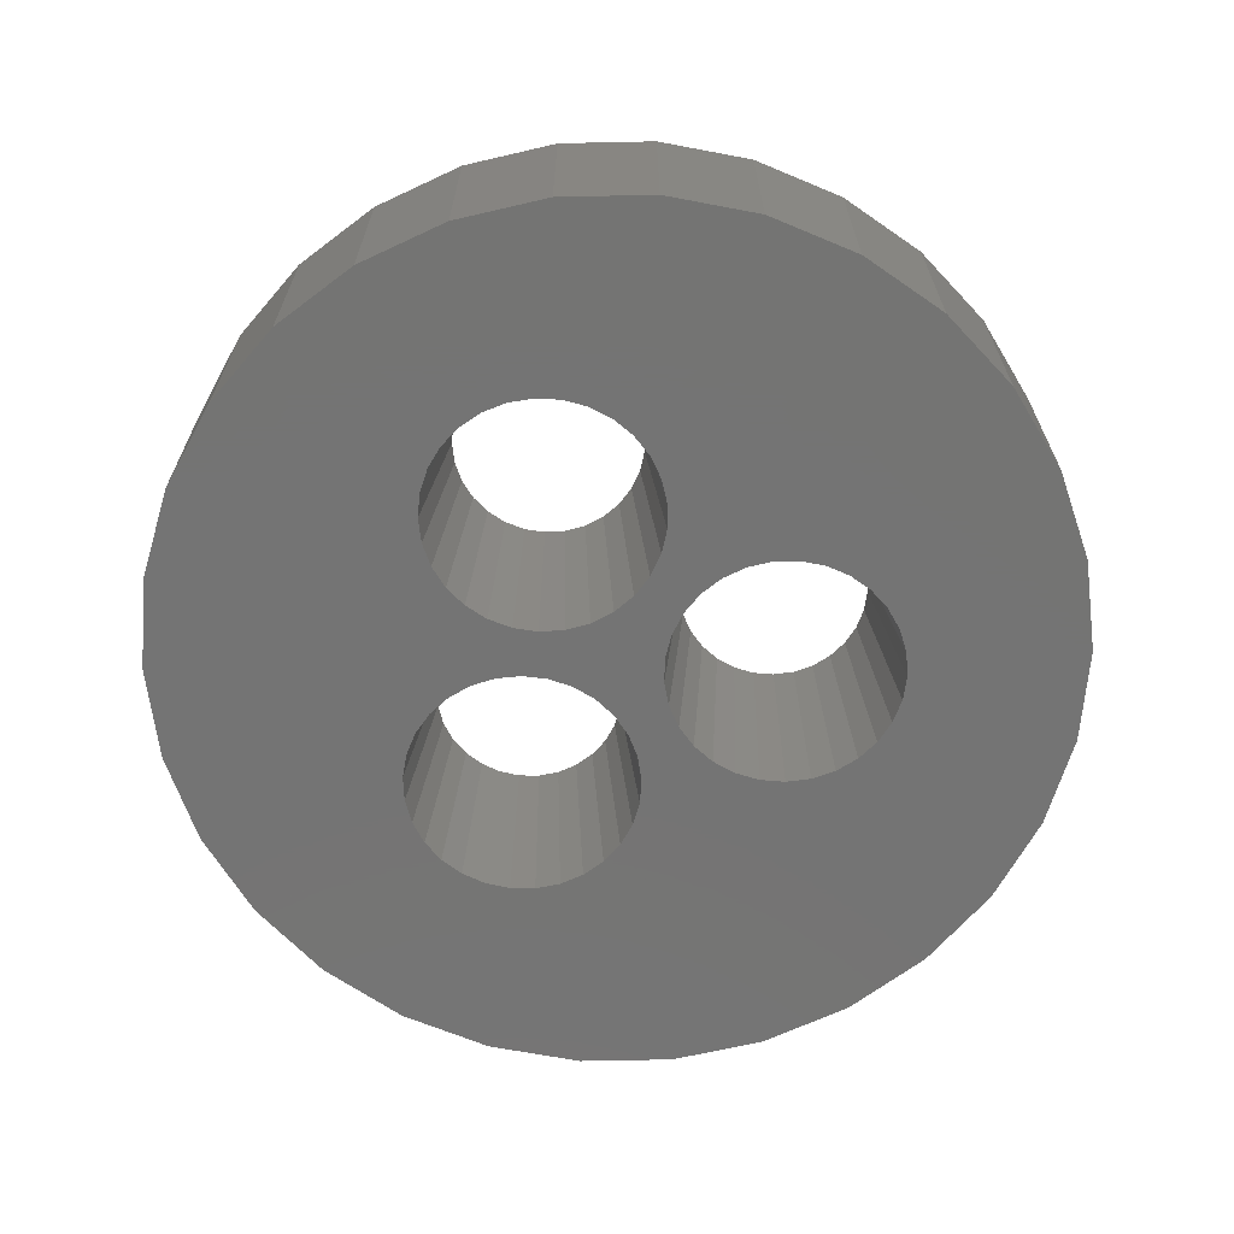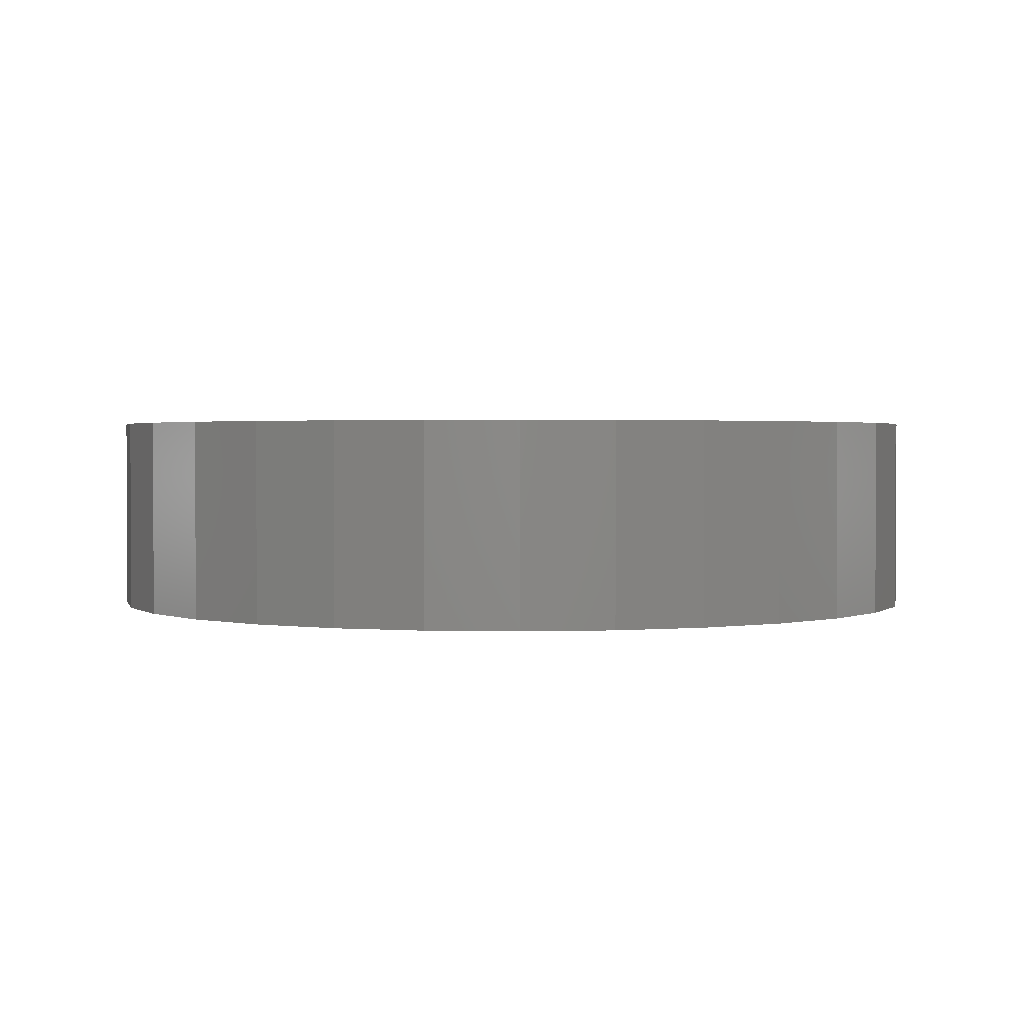
<metadata>
{"format":"stl","ext":"stl","renderer":"f3d","projection":"perspective","resolution":1024,"background":"white","views":[{"elev":-66.4,"azim":-34.8,"up":"+Z"},{"elev":1.7,"azim":-31.0,"up":"+Z"}]}
</metadata>
<code>
# stl→obj: 398 verts, 820 faces
v 7.505 12.5 8
v 8.995 12.51 -8
v 8.995 12.5 -8
v 7.33 14.11 8
v 8.785 14.43 -8
v 7.329 14.11 8
v 4.213 4.553 -8
v 3.52 5.873 8
v 5.819 5.641 -8
v 3.515 5.87 8
v 8.166 16.27 -8
v 6.811 15.65 8
v 8.164 16.28 -8
v 7.327 14.12 8
v -1.45 21.38 -8
v -1.214 19.91 8
v -1.455 21.38 -8
v 0.4003 19.99 8
v 8.164 8.723 -8
v 6.808 9.344 8
v 6.811 9.349 8
v 7.164 7.061 -8
v -6.527 18.69 -8
v -5.448 17.66 8
v -6.531 18.69 -8
v -4.216 18.71 8
v -5.048 19.95 -8
v -4.206 18.71 8
v -4.212 18.71 8
v -3.334 20.85 -8
v -5.048 5.055 -8
v -4.216 6.292 8
v -4.212 6.288 8
v -6.527 6.311 -8
v -3.334 4.146 -8
v -2.778 5.528 8
v -3.33 4.144 -8
v -4.206 6.286 8
v 0.487 3.518 -8
v 0.4003 5.007 8
v 0.4063 5.006 8
v -1.45 3.623 -8
v 0.4123 5.007 8
v 2.402 3.832 -8
v 8.166 8.728 -8
v 7.327 10.88 8
v 8.785 10.57 -8
v 7.329 10.89 8
v 6.808 15.66 8
v 7.164 17.94 -8
v -6.427 8.626 8
v -7.708 7.862 -8
v -6.43 8.631 8
v -6.534 6.318 -8
v 4.213 20.45 -8
v 3.52 19.13 8
v 3.515 19.13 8
v 5.819 19.36 -8
v -3.33 20.86 -8
v -2.772 19.47 8
v -2.778 19.47 8
v -1.46 21.38 -8
v -2.772 5.527 8
v -1.46 3.625 -8
v 3.51 5.867 8
v 2.411 3.834 -8
v 2.008 5.269 8
v 2.407 3.833 -8
v 4.858 6.78 8
v 5.823 5.644 -8
v 7.161 7.056 -8
v 5.97 7.954 8
v 5.974 7.958 8
v 5.827 5.648 -8
v 7.33 10.89 8
v 8.995 12.49 -8
v -7.459 11.68 8
v -8.943 11.53 -8
v -7.461 11.69 8
v -8.526 9.633 -8
v -5.448 7.339 8
v -6.531 6.314 -8
v 5.827 19.35 -8
v 4.858 18.22 8
v 5.823 19.36 -8
v 5.97 17.05 8
v 2.402 21.17 -8
v 2.008 19.73 8
v 0.4123 19.99 8
v 2.407 21.17 -8
v 3.51 19.13 8
v 2.411 21.17 -8
v -7.459 13.32 8
v -8.943 13.47 -8
v -8.526 15.37 -8
v -7.461 13.31 8
v -6.534 18.68 -8
v -6.427 16.37 8
v -6.433 16.36 8
v -7.708 17.14 -8
v -6.43 16.37 8
v -8.522 15.38 -8
v -7.112 14.9 8
v -8.524 15.37 -8
v -1.214 5.094 8
v -1.455 3.623 -8
v -6.433 8.636 8
v -8.522 9.623 -8
v 5.974 17.04 8
v 7.161 17.94 -8
v 0.487 21.48 -8
v 0.4063 19.99 8
v -7.112 10.1 8
v -8.524 9.628 -8
v -5.512 -13.51 -8
v -6.388 -12.3 8
v -4.079 -12.2 -8
v -6.392 -12.31 8
v -15.32 1.54 -8
v -15.88 -0.7058 8
v -15.33 1.537 -8
v -14.58 0.2492 8
v -15.89 -0.7094 8
v -16.89 0.3912 -8
v -3.29 -1.337 -8
v -4.536 -2.157 8
v -4.539 -2.151 8
v -2.412 -3.067 -8
v -19.53 -8.5 -8
v -18.09 -8.121 8
v -18.09 -8.127 8
v -19.81 -6.58 -8
v -5.563 -0.9004 8
v -3.293 -1.333 -8
v -13.54 2.325 -8
v -13.09 0.9051 8
v -13.09 0.9039 8
v -11.64 2.708 -8
v -17.52 -9.645 8
v -18.85 -10.31 -8
v -18.09 -8.132 8
v -18.85 -10.32 -8
v -10.99 -15.24 -8
v -10.97 -13.75 8
v -10.96 -13.75 8
v -12.91 -15 -8
v -3.805 -3.599 8
v -2.41 -3.072 -8
v -7.795 2.219 -8
v -6.841 0.1095 8
v -6.846 0.1122 8
v -6.049 1.373 -8
v -9.691 2.674 -8
v -9.873 1.193 8
v -9.879 1.195 8
v -7.805 2.222 -8
v -11.63 2.709 -8
v -11.5 1.224 8
v -11.64 2.709 -8
v -9.885 1.195 8
v -13.1 0.9015 8
v -15.32 1.542 -8
v -18.18 -1.065 -8
v -15.89 -0.7139 8
v -17.75 -3.353 8
v -19.12 -2.77 -8
v -17.75 -3.347 8
v -19.67 -4.63 -8
v -17.51 -9.65 8
v -17.79 -11.94 -8
v -17.78 -11.95 -8
v -16.63 -11 8
v -15.48 -12.14 8
v -17.79 -11.95 -8
v -14.75 -14.34 -8
v -15.47 -12.14 8
v -16.4 -13.31 -8
v -1.853 -6.899 -8
v -3.34 -6.785 8
v -1.923 -4.96 -8
v -3.34 -6.792 8
v -3.399 -5.17 8
v -1.924 -4.955 -8
v -3.4 -5.164 8
v -2.409 -3.077 -8
v -6.045 1.37 -8
v -5.567 -0.8957 8
v -5.572 -0.892 8
v -4.522 0.1678 -8
v -8.301 0.8174 8
v -7.8 2.221 -8
v -5.194 -11.21 8
v -4.076 -12.2 -8
v -2.955 -10.61 -8
v -4.257 -9.879 8
v -2.205 -8.817 -8
v -4.259 -9.884 8
v -2.203 -8.813 -8
v -3.631 -8.382 8
v -1.854 -6.904 -8
v -3.632 -8.388 8
v -18.21 -4.908 8
v -19.67 -4.635 -8
v -18.21 -4.902 8
v -19.81 -6.57 -8
v -18.33 -6.521 8
v -19.81 -6.575 -8
v -18.18 -1.068 -8
v -16.96 -1.927 8
v -14.1 -13 8
v -6.398 -12.31 8
v -7.192 -14.48 -8
v -14.74 -14.35 -8
v -12.58 -13.55 8
v -18.18 -1.073 -8
v -17.74 -3.342 8
v -9.051 -15.07 -8
v -9.339 -13.61 8
v -7.201 -14.48 -8
v -9.345 -13.61 8
v -12.92 -15 -8
v -12.57 -13.55 8
v -4.073 -12.19 -8
v -4.263 -9.889 8
v -9.056 -15.07 -8
v -10.95 -13.75 8
v -7.798 -13.12 8
v -7.196 -14.48 -8
v 6.332 -14.04 -8
v 7.073 -12.75 8
v 8.552 -13.4 8
v 6.328 -14.04 -8
v 8.107 -14.82 -8
v 8.558 -13.4 8
v 14.46 1.978 -8
v 13.85 0.6168 8
v 14.45 1.981 -8
v 15.25 -0.1915 8
v 10.01 -15.21 -8
v 10.15 -13.72 8
v 8.564 -13.41 8
v 11.96 -15.17 -8
v 11.78 -13.69 8
v 13.85 -14.72 -8
v 11.77 -13.69 8
v 4.132 -2.855 8
v 2.801 -2.185 -8
v 2.803 -2.181 -8
v 3.561 -4.368 8
v 3.444 -7.603 8
v 1.976 -7.865 -8
v 3.443 -7.598 8
v 2.529 -9.725 -8
v 19.24 -9.428 -8
v 17.84 -8.907 8
v 17.85 -8.901 8
v 18.36 -11.16 -8
v 12.6 2.569 -8
v 12.31 1.105 8
v 12.31 1.107 8
v 14.45 1.982 -8
v 10.66 2.744 -8
v 10.7 1.253 8
v 10.69 1.253 8
v 5.76 -11.79 8
v 3.472 -11.43 -8
v 4.691 -10.57 8
v 3.476 -11.44 -8
v 5.764 -11.79 8
v 4.758 -12.89 -8
v 18.02 -4.112 8
v 19.45 -3.683 -8
v 19.45 -3.687 -8
v 17.39 -2.621 8
v 18.7 -1.894 -8
v 17.39 -2.616 8
v 13.86 -14.72 -8
v 13.35 -13.32 8
v 14.8 -12.61 8
v 6.906 1.846 -8
v 7.552 0.503 8
v 6.901 1.844 -8
v 9.074 1.047 8
v 2.806 -2.176 -8
v 5.019 -1.496 8
v 5.015 -1.501 8
v 3.865 -0.5513 -8
v 6.897 1.842 -8
v 6.177 -0.3586 8
v 5.253 0.8117 -8
v 6.182 -0.3554 8
v 3.559 -4.373 8
v 2.115 -4.005 -8
v 2.116 -4 -8
v 3.326 -5.973 8
v 1.836 -5.925 -8
v 3.326 -5.979 8
v 3.905 -9.153 8
v 2.53 -9.73 -8
v 3.908 -9.158 8
v 3.47 -11.43 -8
v 6.324 -14.04 -8
v 5.768 -11.79 8
v 19.45 -3.692 -8
v 18.31 -5.703 8
v 16.46 -1.294 8
v 18.69 -1.89 -8
v 10.02 -15.21 -8
v 15.61 -13.87 -8
v 16.08 -11.6 8
v 17.13 -12.67 -8
v 16.08 -11.61 8
v 17.13 -12.66 -8
v 17.11 -10.35 8
v 15.6 -13.87 -8
v 14.81 -12.61 8
v 6.172 -0.3628 8
v 3.869 -0.5477 -8
v 10.68 1.253 8
v 8.738 2.499 -8
v 1.836 -5.93 -8
v 3.442 -7.592 8
v 16.14 1.008 -8
v 15.26 -0.1986 8
v 15.26 -0.1946 8
v 17.57 -0.3003 -8
v 19.73 -7.545 -8
v 18.25 -7.324 8
v 19.8 -5.606 -8
v 18.25 -7.33 8
v 9.08 1.049 8
v 8.733 2.499 -8
v 16.46 -1.289 8
v 17.57 -0.3037 -8
v 19.73 -7.55 -8
v 17.85 -8.896 8
v 18.31 -5.708 8
v 19.8 -5.601 -8
v 35 0 8
v 34.24 7.277 -8
v 34.24 7.277 8
v 35 0 -8
v -35 0 -8
v -34.24 7.277 8
v -34.24 7.277 -8
v -35 0 8
v 3.659 34.81 -8
v -3.659 34.81 8
v 3.659 34.81 8
v -3.659 34.81 -8
v 23.42 26.01 -8
v 17.5 30.31 8
v 23.42 26.01 8
v 17.5 30.31 -8
v 10.82 33.29 8
v 10.82 33.29 -8
v -28.32 20.57 -8
v -23.42 26.01 8
v -23.42 26.01 -8
v -28.32 20.57 8
v 31.97 14.24 8
v 28.32 20.57 8
v 34.24 -7.277 8
v 31.97 -14.24 8
v -10.82 33.29 8
v -17.5 30.31 8
v -31.97 14.24 8
v 28.32 -20.57 8
v 23.42 -26.01 8
v 17.5 -30.31 8
v 10.82 -33.29 8
v 3.659 -34.81 8
v -3.659 -34.81 8
v -10.82 -33.29 8
v -17.5 -30.31 8
v -23.42 -26.01 8
v -28.32 -20.57 8
v -31.97 -14.24 8
v -34.24 -7.277 8
v -10.82 33.29 -8
v -17.5 30.31 -8
v 28.32 20.57 -8
v 31.97 14.24 -8
v -31.97 14.24 -8
v 34.24 -7.277 -8
v -10.82 -33.29 -8
v -3.659 -34.81 -8
v -34.24 -7.277 -8
v 3.659 -34.81 -8
v 10.82 -33.29 -8
v 28.32 -20.57 -8
v 23.42 -26.01 -8
v 31.97 -14.24 -8
v -28.32 -20.57 -8
v -31.97 -14.24 -8
v 17.5 -30.31 -8
v -17.5 -30.31 -8
v -23.42 -26.01 -8
f 1 2 3
f 2 1 4
f 5 4 6
f 4 5 2
f 7 8 9
f 8 7 10
f 11 12 13
f 12 11 14
f 15 16 17
f 16 15 18
f 19 20 21
f 20 19 22
f 5 14 11
f 14 5 6
f 23 24 25
f 24 23 26
f 27 28 29
f 28 27 30
f 31 32 33
f 32 31 34
f 35 36 37
f 36 35 38
f 39 40 41
f 40 39 42
f 39 43 44
f 43 39 41
f 45 21 46
f 21 45 19
f 47 46 48
f 46 47 45
f 13 49 50
f 49 13 12
f 51 52 53
f 52 51 54
f 55 56 57
f 56 55 58
f 59 60 61
f 60 59 62
f 30 61 28
f 61 30 59
f 35 33 38
f 33 35 31
f 37 63 64
f 63 37 36
f 7 65 10
f 65 7 66
f 44 67 68
f 67 44 43
f 66 67 65
f 67 66 68
f 9 69 70
f 69 9 8
f 71 72 73
f 72 71 74
f 22 73 20
f 73 22 71
f 47 75 76
f 75 47 48
f 76 1 3
f 1 76 75
f 77 78 79
f 78 77 80
f 81 54 51
f 54 81 82
f 34 81 32
f 81 34 82
f 83 84 85
f 84 83 86
f 87 88 89
f 88 87 90
f 55 91 92
f 91 55 57
f 92 88 90
f 88 92 91
f 93 94 95
f 94 93 96
f 24 97 25
f 97 24 98
f 99 100 101
f 100 99 102
f 98 100 97
f 100 98 101
f 103 102 99
f 102 103 104
f 103 95 104
f 95 103 93
f 27 26 23
f 26 27 29
f 62 16 60
f 16 62 17
f 64 105 106
f 105 64 63
f 42 105 40
f 105 42 106
f 74 69 72
f 69 74 70
f 52 107 53
f 107 52 108
f 79 94 96
f 94 79 78
f 50 109 110
f 109 50 49
f 110 86 83
f 86 110 109
f 111 89 112
f 89 111 87
f 111 18 15
f 18 111 112
f 58 84 56
f 84 58 85
f 113 80 77
f 80 113 114
f 113 108 114
f 108 113 107
f 115 116 117
f 116 115 118
f 119 120 121
f 120 119 122
f 121 123 124
f 123 121 120
f 125 126 127
f 126 125 128
f 129 130 131
f 130 129 132
f 125 133 134
f 133 125 127
f 135 136 137
f 136 135 138
f 139 140 141
f 140 139 142
f 143 144 145
f 144 143 146
f 147 128 148
f 128 147 126
f 149 150 151
f 150 149 152
f 153 154 155
f 154 153 156
f 157 158 159
f 158 157 160
f 135 161 162
f 161 135 137
f 163 123 164
f 123 163 124
f 165 166 167
f 166 165 168
f 169 142 139
f 142 169 170
f 171 172 173
f 172 171 174
f 175 176 176
f 176 175 177
f 178 179 180
f 179 178 181
f 180 182 183
f 182 180 179
f 183 184 185
f 184 183 182
f 186 187 188
f 187 186 189
f 134 187 189
f 187 134 133
f 149 190 191
f 190 149 151
f 156 190 154
f 190 156 191
f 153 160 157
f 160 153 155
f 162 122 119
f 122 162 161
f 117 192 193
f 192 117 116
f 194 195 196
f 195 194 197
f 198 199 200
f 199 198 201
f 202 203 204
f 203 202 205
f 206 205 202
f 205 206 207
f 206 132 207
f 132 206 130
f 164 208 163
f 208 164 209
f 204 168 165
f 168 204 203
f 141 129 131
f 129 141 140
f 172 170 169
f 170 172 174
f 175 176 210
f 176 175 175
f 115 211 118
f 211 115 212
f 213 210 214
f 210 213 175
f 185 147 148
f 147 185 184
f 152 188 150
f 188 152 186
f 138 158 136
f 158 138 159
f 200 181 178
f 181 200 199
f 196 201 198
f 201 196 195
f 209 215 208
f 215 209 216
f 216 166 215
f 166 216 167
f 177 173 176
f 173 177 171
f 217 218 219
f 218 217 220
f 221 214 222
f 214 221 213
f 146 222 144
f 222 146 221
f 223 192 224
f 192 223 193
f 194 224 197
f 224 194 223
f 225 220 217
f 220 225 226
f 143 226 225
f 226 143 145
f 219 227 228
f 227 219 218
f 212 227 211
f 227 212 228
f 229 230 231
f 230 229 232
f 233 231 234
f 231 233 229
f 235 236 237
f 236 235 238
f 239 240 239
f 240 239 241
f 242 243 244
f 243 242 245
f 246 247 248
f 247 246 249
f 250 251 252
f 251 250 253
f 254 255 256
f 255 254 257
f 233 241 239
f 241 233 234
f 258 259 260
f 259 258 261
f 262 263 264
f 263 262 258
f 265 266 267
f 266 265 268
f 269 268 265
f 268 269 270
f 271 272 273
f 272 271 274
f 275 274 276
f 274 275 272
f 277 278 279
f 278 277 244
f 280 281 282
f 281 280 283
f 258 260 263
f 260 258 258
f 284 285 286
f 285 284 287
f 288 289 290
f 289 288 291
f 292 293 294
f 293 292 295
f 249 294 247
f 294 249 292
f 295 296 293
f 296 295 297
f 298 253 250
f 253 298 299
f 300 299 298
f 299 300 301
f 302 269 303
f 269 302 270
f 232 303 230
f 303 232 302
f 304 271 273
f 271 304 305
f 275 306 307
f 306 275 276
f 308 240 245
f 240 308 239
f 242 245 245
f 245 242 308
f 244 278 244
f 278 244 243
f 309 310 311
f 310 309 312
f 313 310 314
f 310 313 311
f 315 312 309
f 312 315 316
f 315 279 316
f 279 315 277
f 286 248 284
f 248 286 246
f 290 317 318
f 317 290 289
f 261 236 259
f 236 261 237
f 262 319 320
f 319 262 264
f 297 321 296
f 321 297 322
f 251 322 252
f 322 251 321
f 267 301 300
f 301 267 266
f 323 324 325
f 324 323 326
f 235 325 238
f 325 235 323
f 327 328 329
f 328 327 330
f 257 314 314
f 314 257 313
f 257 314 255
f 314 257 257
f 318 285 287
f 285 318 317
f 288 281 291
f 281 288 282
f 320 331 332
f 331 320 319
f 332 283 280
f 283 332 331
f 307 333 334
f 333 307 306
f 326 333 324
f 333 326 334
f 335 330 327
f 330 335 336
f 254 336 335
f 336 254 256
f 329 337 338
f 337 329 328
f 338 305 304
f 305 338 337
f 339 340 341
f 340 339 342
f 343 344 345
f 344 343 346
f 347 348 349
f 348 347 350
f 351 352 353
f 352 351 354
f 354 355 352
f 355 354 356
f 357 358 359
f 358 357 360
f 297 179 181
f 63 182 179
f 63 184 182
f 63 147 184
f 150 36 38
f 151 38 33
f 190 33 32
f 63 126 147
f 63 127 126
f 190 32 81
f 63 133 127
f 63 187 133
f 63 188 187
f 155 81 51
f 160 51 53
f 158 53 107
f 36 150 188
f 38 151 150
f 158 107 113
f 137 113 77
f 137 77 79
f 33 190 151
f 276 339 341
f 324 341 361
f 339 276 274
f 236 361 362
f 305 363 271
f 6 362 353
f 337 363 305
f 363 330 364
f 330 363 328
f 328 363 337
f 49 353 352
f 339 271 363
f 339 274 271
f 341 306 276
f 341 333 306
f 341 324 333
f 361 325 324
f 236 362 1
f 361 238 325
f 361 236 238
f 75 236 1
f 84 352 355
f 362 6 4
f 236 48 259
f 259 48 260
f 46 260 48
f 21 260 46
f 260 21 263
f 20 263 21
f 48 236 75
f 362 4 1
f 353 14 6
f 353 12 14
f 353 49 12
f 352 109 49
f 352 86 109
f 352 84 86
f 91 355 349
f 355 56 84
f 355 57 56
f 355 91 57
f 349 88 91
f 349 89 88
f 349 112 89
f 349 18 112
f 348 18 349
f 18 348 16
f 16 348 60
f 60 348 61
f 365 61 348
f 61 365 28
f 28 365 29
f 29 365 26
f 26 365 24
f 366 24 365
f 24 366 98
f 98 366 101
f 358 101 366
f 101 358 99
f 360 79 96
f 81 154 190
f 99 358 103
f 103 358 93
f 81 155 154
f 360 93 358
f 51 160 155
f 53 158 160
f 93 360 96
f 113 136 158
f 113 137 136
f 79 360 122
f 79 161 137
f 79 122 161
f 367 122 360
f 122 367 120
f 120 367 123
f 344 123 367
f 123 344 164
f 164 344 209
f 346 209 344
f 209 346 216
f 216 346 167
f 336 364 330
f 256 364 336
f 255 364 256
f 314 364 255
f 364 314 368
f 314 368 314
f 310 368 314
f 312 368 310
f 368 312 369
f 316 369 312
f 279 369 316
f 278 369 279
f 369 278 370
f 243 370 278
f 245 370 243
f 245 370 245
f 240 370 245
f 370 240 371
f 241 371 240
f 234 371 241
f 372 234 231
f 372 231 230
f 118 230 303
f 118 303 269
f 192 269 265
f 192 265 267
f 197 267 300
f 195 300 298
f 234 372 371
f 201 298 250
f 199 250 252
f 181 252 322
f 181 322 297
f 179 246 105
f 179 249 246
f 179 295 292
f 179 297 295
f 179 292 249
f 179 105 63
f 188 63 36
f 252 181 199
f 250 199 201
f 298 201 195
f 300 195 197
f 267 197 224
f 267 224 192
f 269 192 116
f 269 116 118
f 230 118 372
f 372 118 373
f 211 373 118
f 227 373 211
f 374 227 218
f 374 218 220
f 227 374 373
f 226 374 220
f 145 374 226
f 375 145 144
f 375 144 222
f 375 222 214
f 376 214 210
f 376 210 176
f 376 176 176
f 377 176 173
f 377 173 172
f 145 375 374
f 377 172 169
f 377 169 139
f 378 139 141
f 378 141 131
f 378 131 130
f 378 130 206
f 167 346 165
f 214 376 375
f 165 346 204
f 176 377 376
f 379 204 346
f 139 378 377
f 204 379 202
f 206 379 378
f 202 379 206
f 263 20 264
f 73 264 20
f 264 73 319
f 319 73 331
f 72 331 73
f 69 331 72
f 331 69 283
f 283 69 281
f 8 281 69
f 10 281 8
f 281 10 291
f 65 291 10
f 291 65 289
f 67 289 65
f 289 67 317
f 317 67 285
f 43 285 67
f 285 43 286
f 41 286 43
f 286 41 246
f 40 246 41
f 105 246 40
f 380 366 365
f 366 380 381
f 361 382 362
f 382 361 383
f 341 383 361
f 383 341 340
f 362 351 353
f 351 362 382
f 356 349 355
f 349 356 347
f 384 360 357
f 360 384 367
f 345 367 384
f 367 345 344
f 381 358 366
f 358 381 359
f 350 365 348
f 365 350 380
f 363 342 339
f 342 363 385
f 386 373 374
f 373 386 387
f 388 346 343
f 346 388 379
f 389 371 372
f 371 389 390
f 369 391 368
f 391 369 392
f 364 385 363
f 385 364 393
f 368 393 364
f 393 368 391
f 394 378 395
f 378 394 377
f 395 379 388
f 379 395 378
f 396 369 370
f 369 396 392
f 390 370 371
f 370 390 396
f 387 372 373
f 372 387 389
f 397 374 375
f 374 397 386
f 398 377 394
f 377 398 376
f 237 76 3
f 258 47 76
f 71 262 320
f 71 320 332
f 258 45 47
f 258 19 45
f 262 22 19
f 262 71 22
f 70 332 280
f 9 280 282
f 7 282 288
f 332 74 71
f 332 70 74
f 280 9 70
f 7 288 290
f 282 7 9
f 68 290 318
f 44 318 287
f 39 287 284
f 125 284 248
f 128 248 247
f 290 66 7
f 290 68 66
f 318 44 68
f 148 247 294
f 183 294 293
f 183 293 296
f 287 39 44
f 304 342 385
f 327 385 393
f 304 385 338
f 257 393 391
f 342 304 273
f 311 391 392
f 272 342 273
f 275 342 272
f 385 329 338
f 385 327 329
f 393 335 327
f 393 254 335
f 393 257 254
f 391 257 257
f 244 392 396
f 391 313 257
f 391 311 313
f 392 309 311
f 392 315 309
f 392 277 315
f 392 244 277
f 396 244 244
f 396 242 244
f 308 396 390
f 396 308 242
f 390 239 308
f 390 239 239
f 390 233 239
f 389 233 390
f 233 389 229
f 229 389 232
f 115 232 389
f 232 115 302
f 302 115 270
f 117 270 115
f 193 270 117
f 270 193 268
f 223 268 193
f 268 223 266
f 301 194 299
f 198 253 196
f 253 198 251
f 180 296 178
f 183 296 180
f 294 183 185
f 294 185 148
f 321 178 296
f 251 178 321
f 178 251 200
f 200 251 198
f 115 389 387
f 299 196 253
f 196 299 194
f 266 194 301
f 194 266 223
f 387 212 115
f 387 228 212
f 387 219 228
f 387 217 219
f 386 217 387
f 217 386 225
f 386 143 225
f 397 143 386
f 143 397 146
f 146 397 221
f 398 221 397
f 221 398 213
f 213 398 175
f 175 398 175
f 175 398 177
f 394 177 398
f 177 394 171
f 171 394 174
f 174 394 170
f 170 394 142
f 395 142 394
f 142 395 140
f 140 395 129
f 342 275 340
f 307 340 275
f 334 340 307
f 326 340 334
f 340 326 383
f 323 383 326
f 235 383 323
f 383 235 382
f 2 382 3
f 382 235 3
f 3 235 237
f 76 237 261
f 76 261 258
f 76 258 258
f 5 382 2
f 19 258 262
f 382 5 351
f 11 351 5
f 13 351 11
f 351 13 354
f 50 354 13
f 110 354 50
f 83 354 110
f 85 354 83
f 354 85 356
f 58 356 85
f 55 356 58
f 92 356 55
f 356 92 347
f 90 347 92
f 87 347 90
f 111 347 87
f 350 111 15
f 350 15 17
f 350 17 62
f 350 62 59
f 380 59 30
f 111 350 347
f 380 30 27
f 380 27 23
f 381 23 25
f 381 25 97
f 381 97 100
f 359 100 102
f 359 102 104
f 357 95 94
f 59 380 350
f 359 95 357
f 135 114 138
f 114 135 80
f 80 135 78
f 162 78 135
f 119 78 162
f 357 78 119
f 78 357 94
f 384 119 121
f 384 121 124
f 23 381 380
f 345 124 163
f 345 163 208
f 345 208 215
f 343 215 166
f 343 166 168
f 343 168 203
f 388 203 205
f 388 205 207
f 388 129 395
f 100 359 381
f 129 388 132
f 95 359 104
f 132 388 207
f 119 384 357
f 203 388 343
f 124 345 384
f 215 343 345
f 247 148 128
f 248 128 125
f 284 125 39
f 39 125 42
f 134 42 125
f 42 134 106
f 189 106 134
f 106 189 64
f 64 189 37
f 186 37 189
f 37 186 35
f 152 35 186
f 35 152 31
f 149 31 152
f 191 31 149
f 31 191 34
f 156 34 191
f 34 156 82
f 153 82 156
f 82 153 54
f 54 153 52
f 157 52 153
f 159 52 157
f 52 159 108
f 108 138 114
f 138 108 159
f 398 375 376
f 375 398 397

</code>
